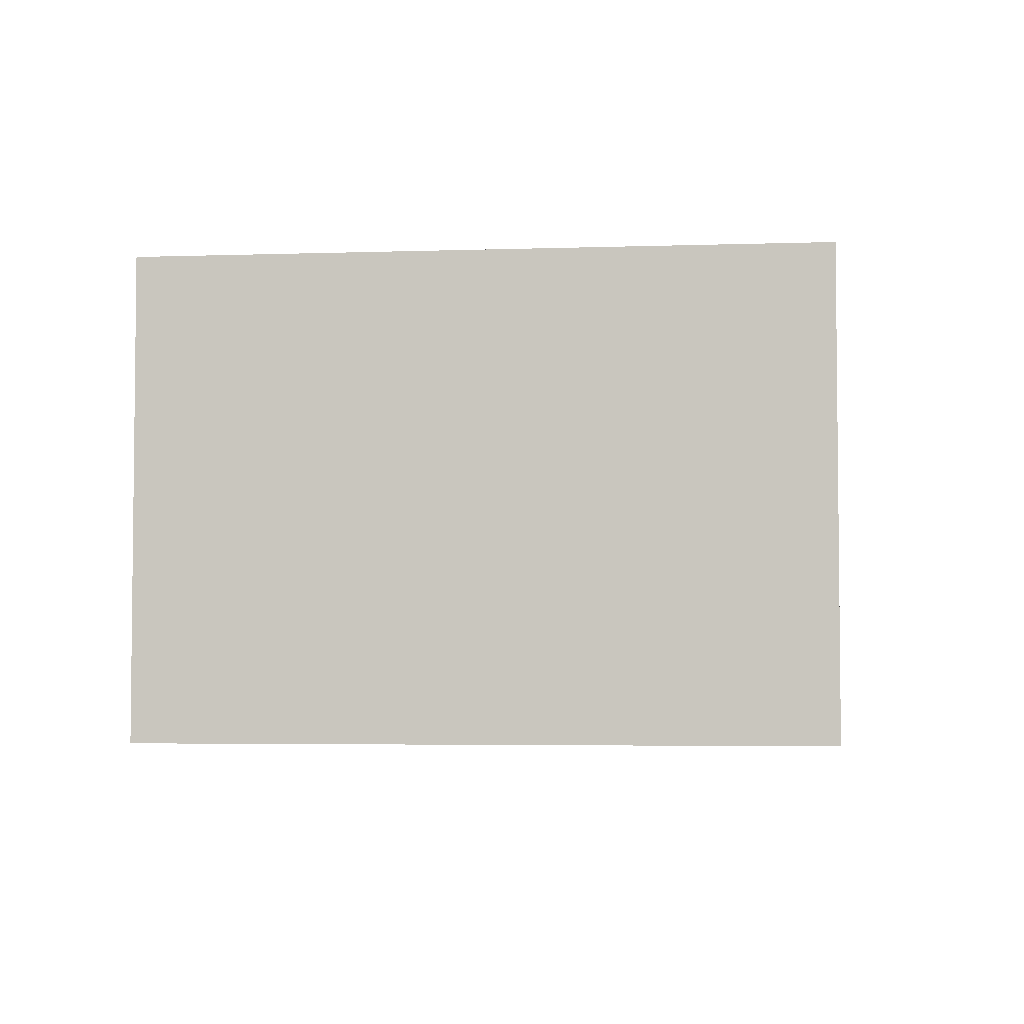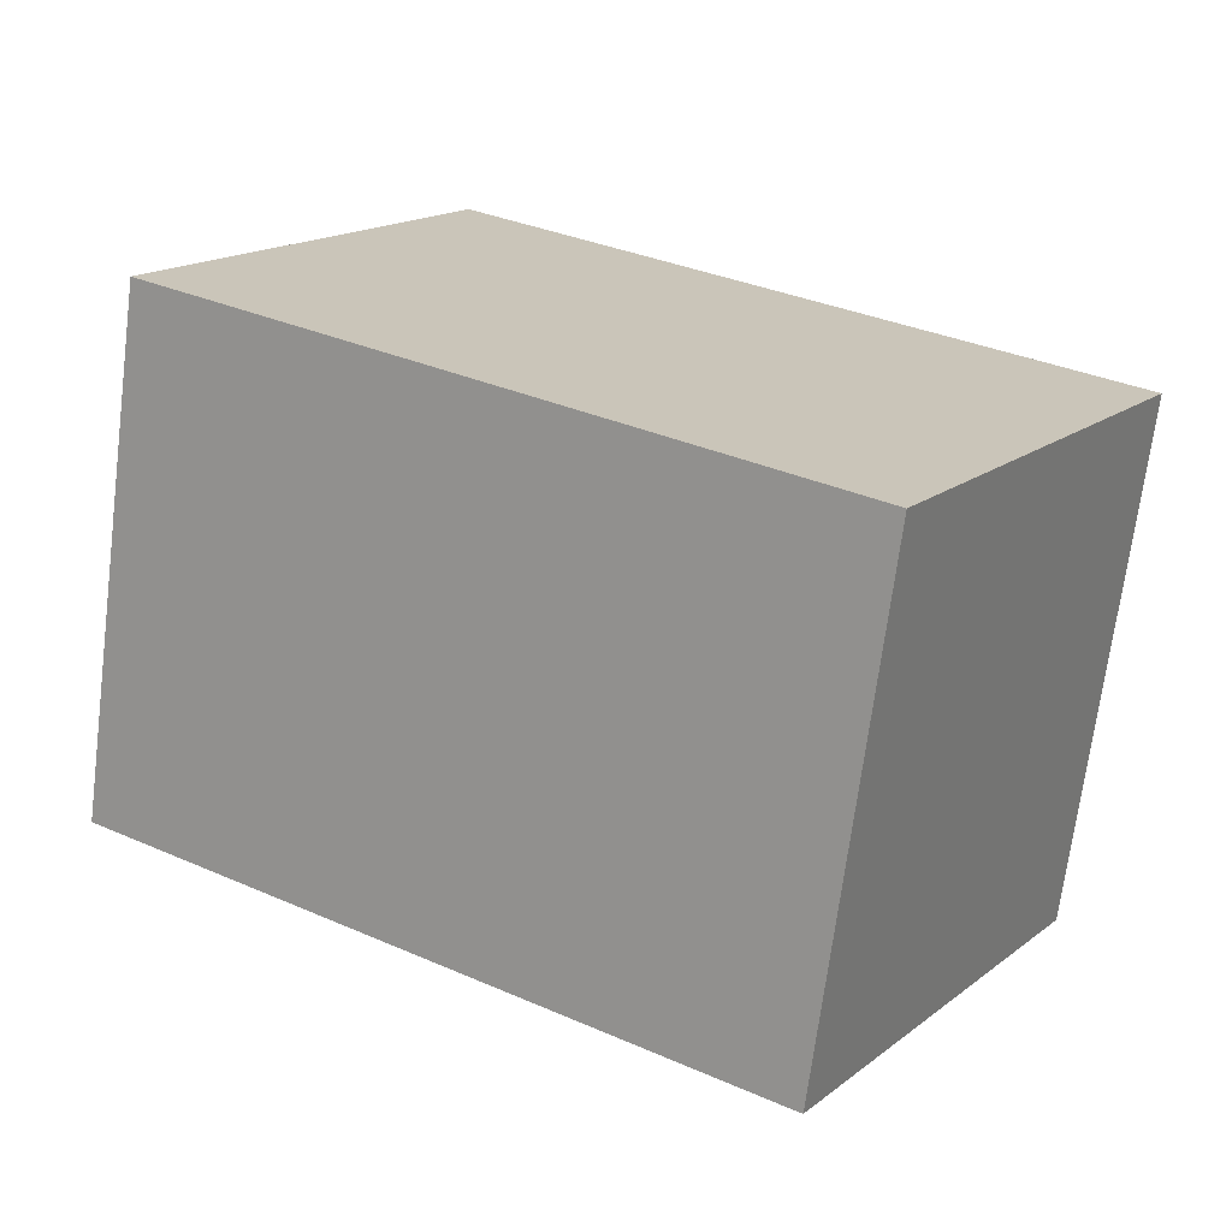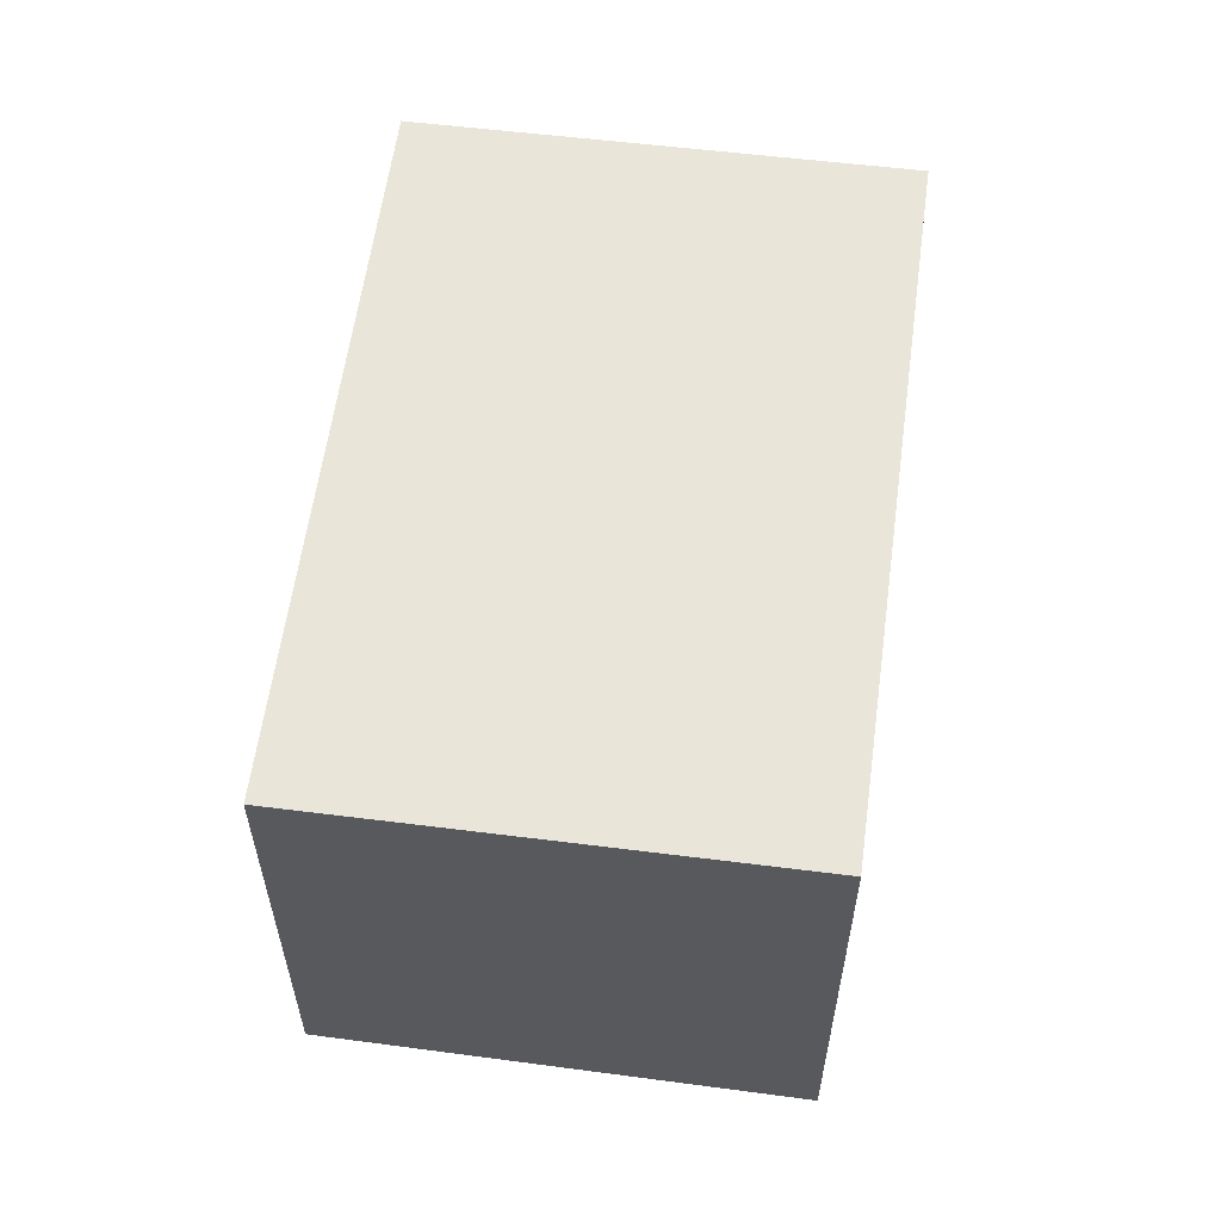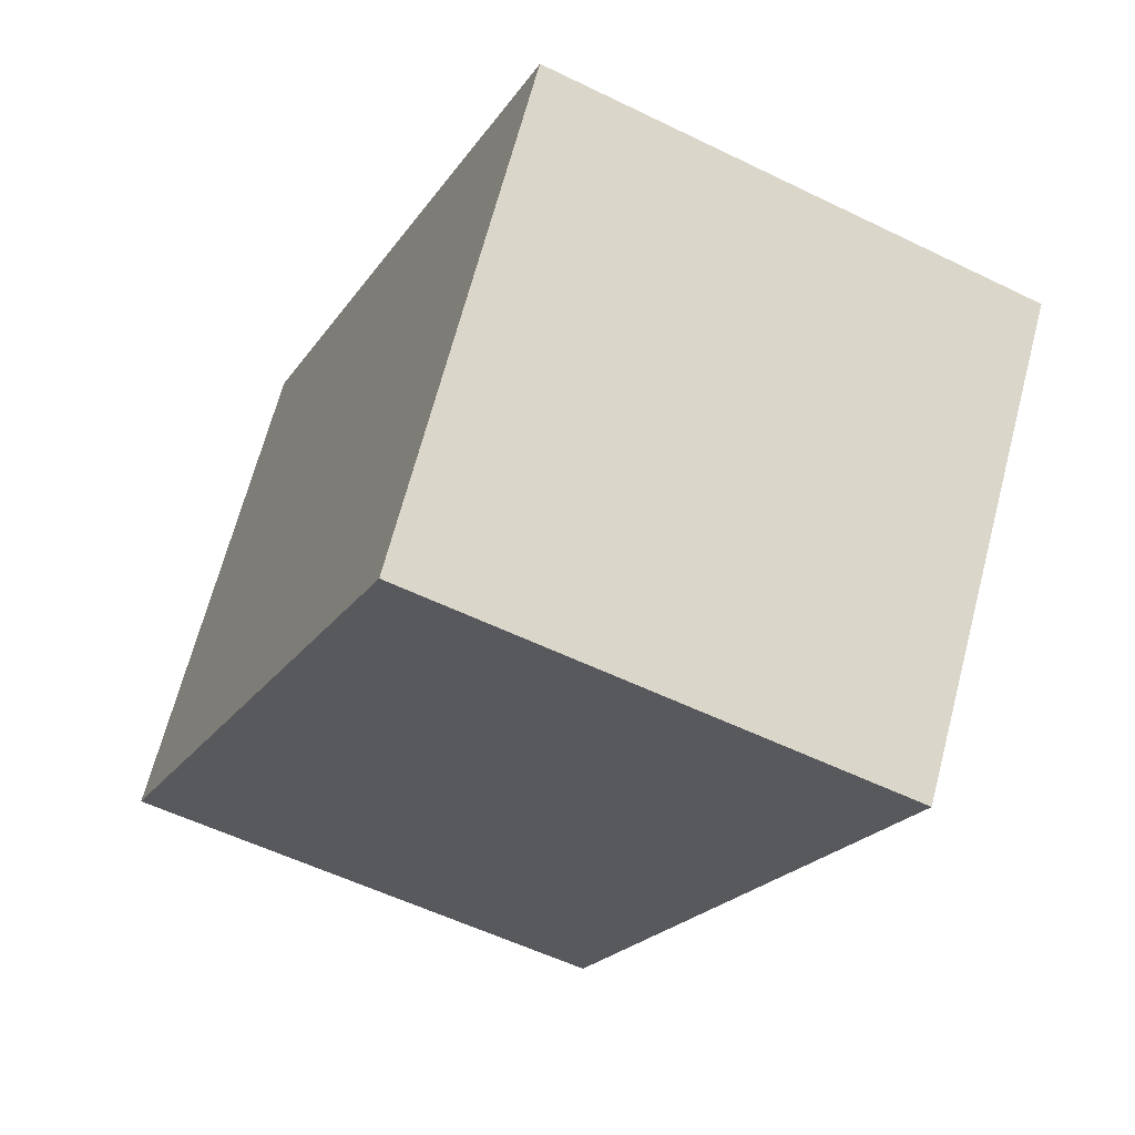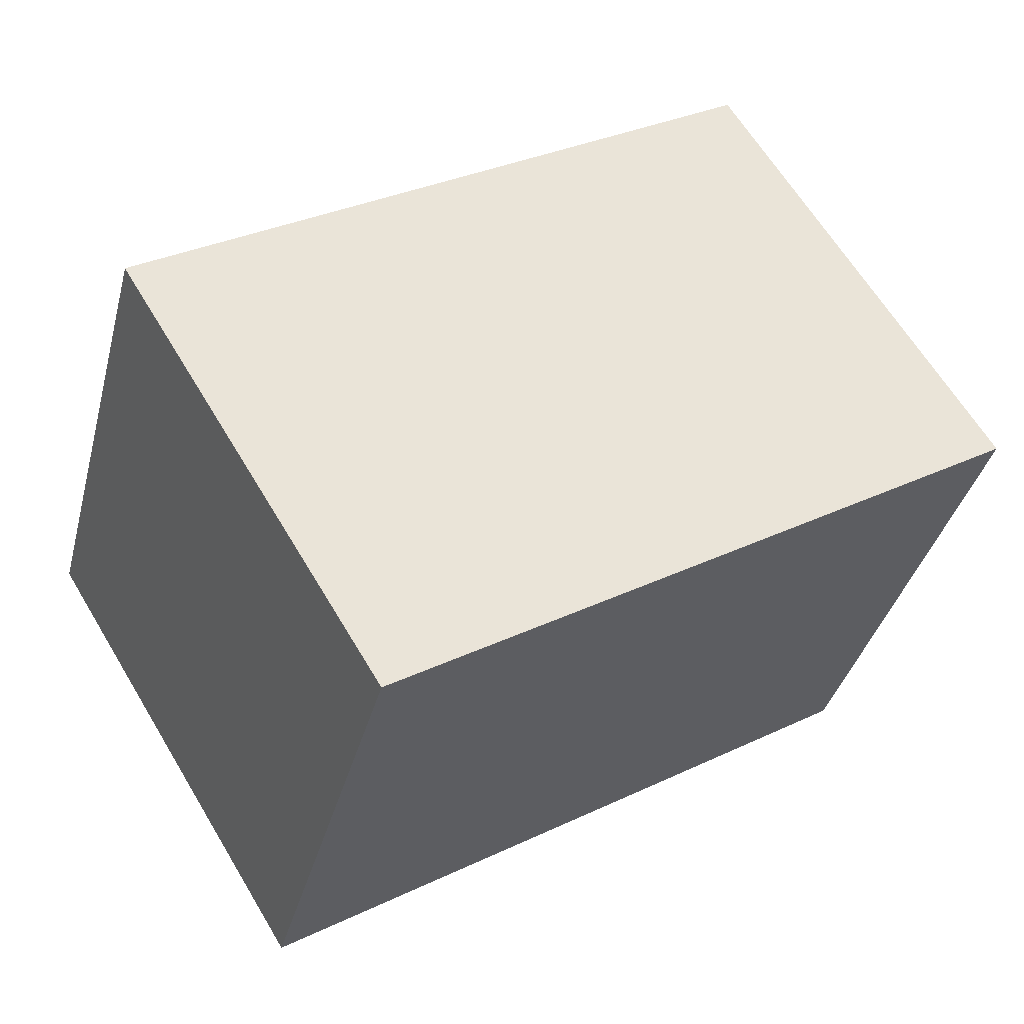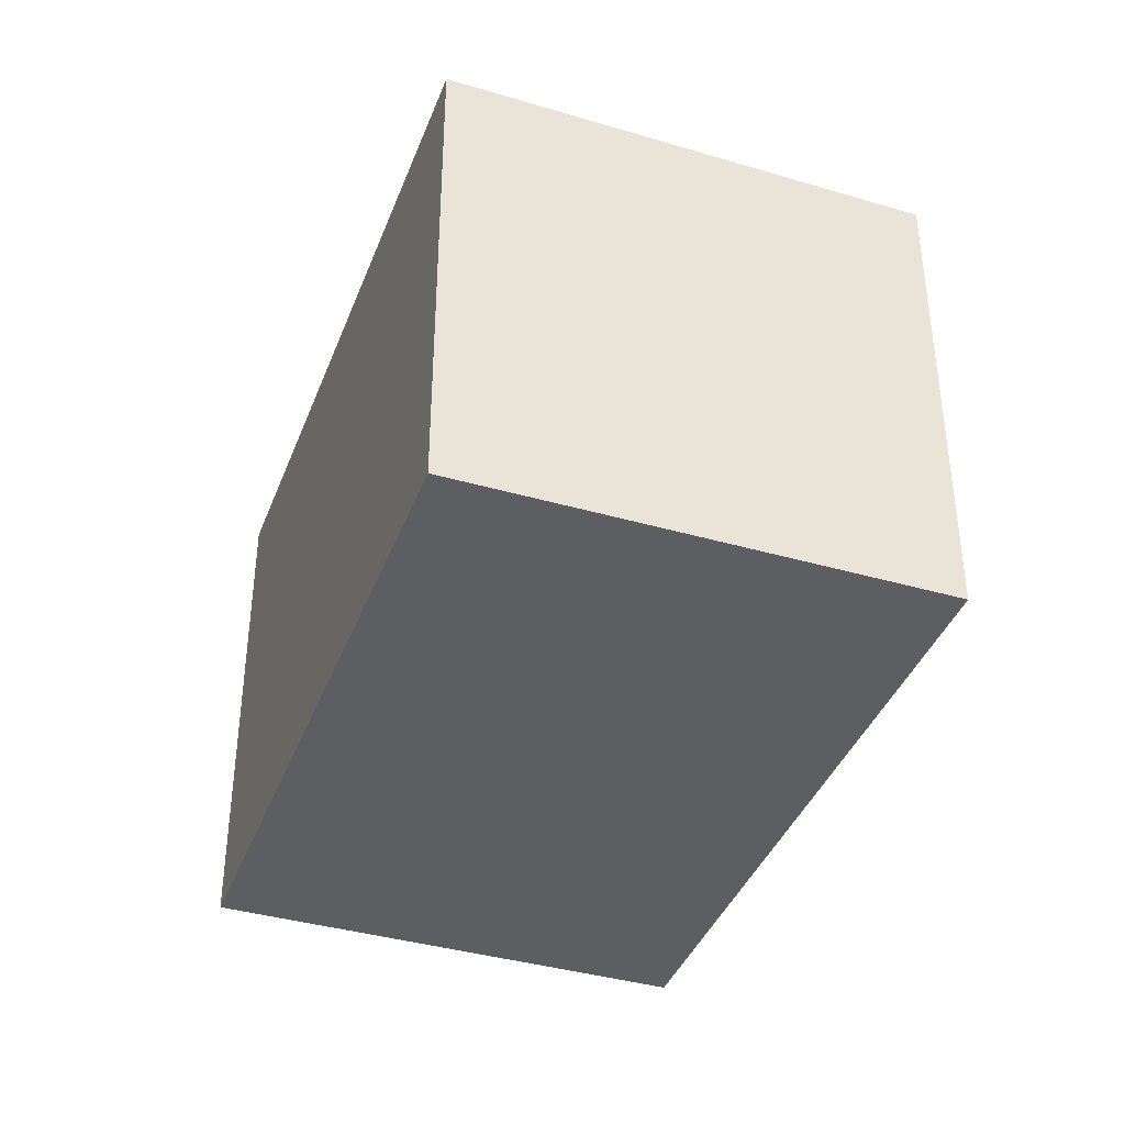
<metadata>
{"format":"obj","ext":"obj","renderer":"f3d","projection":"perspective","resolution":1024,"background":"white","views":[{"elev":-4.2,"azim":-140.2,"up":"+Z"},{"elev":-69.9,"azim":172.7,"up":"+Y"},{"elev":59.5,"azim":129.6,"up":"+Z"},{"elev":-54.8,"azim":-117.4,"up":"+Y"},{"elev":-37.5,"azim":-14.3,"up":"+Y"},{"elev":-39.4,"azim":-77.9,"up":"+Z"}]}
</metadata>
<code>
v -2142 -357.6 2.028
v -2141 -359.3 1.996
v -2143 -360.8 1.981
v -2144 -359.1 2.013
v -2141 -359.3 1.996
v -2142 -357.6 2.028
v -2142 -357.6 0
v -2141 -359.3 2.22e-16
v -2143 -360.8 1.981
v -2141 -359.3 1.996
v -2141 -359.3 2.22e-16
v -2143 -360.8 0
v -2144 -359.1 2.013
v -2143 -360.8 1.981
v -2143 -360.8 0
v -2144 -359.1 4.441e-16
v -2142 -357.6 2.028
v -2144 -359.1 2.013
v -2144 -359.1 4.441e-16
v -2142 -357.6 0
v -2142 -357.6 0
v -2141 -359.3 0
v -2143 -360.8 0
v -2144 -359.1 0
f 2 3 4 1
f 6 7 8 5
f 10 11 12 9
f 14 15 16 13
f 18 19 20 17
f 22 23 24 21

</code>
